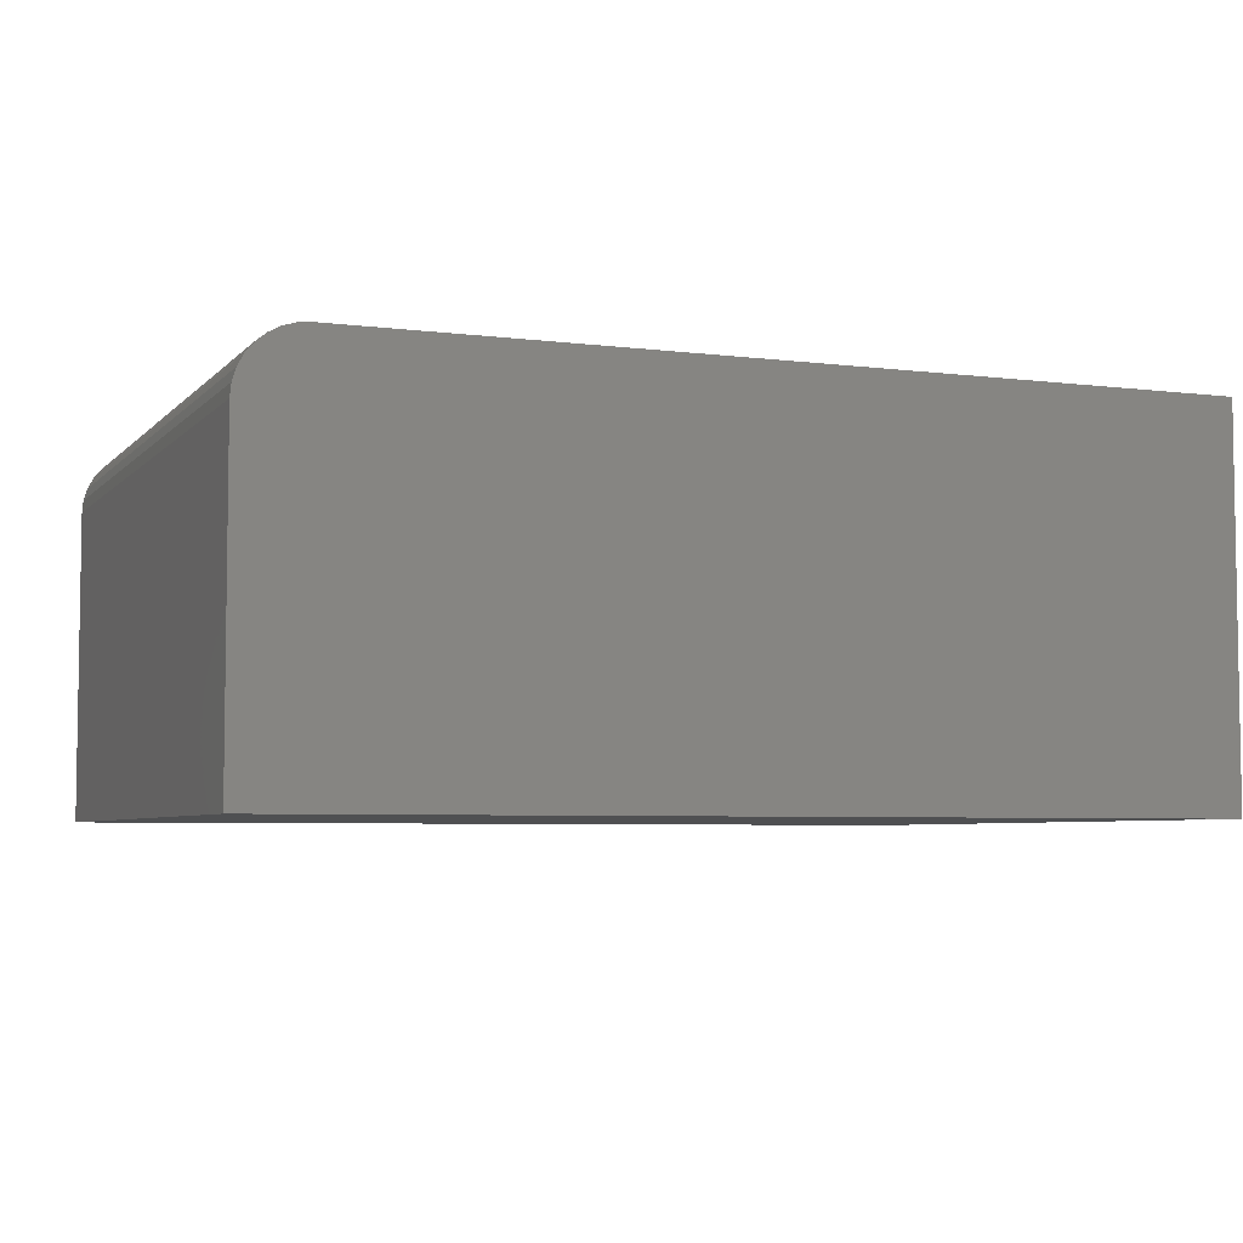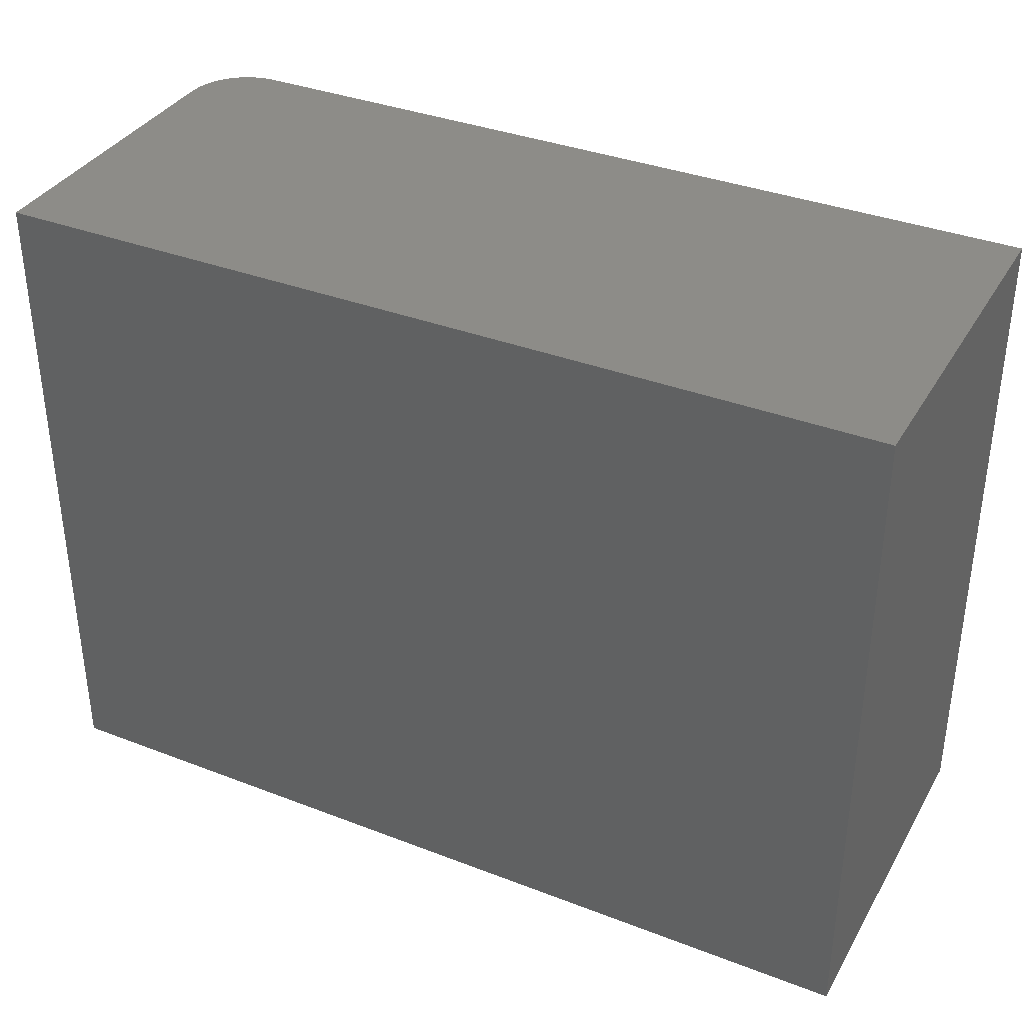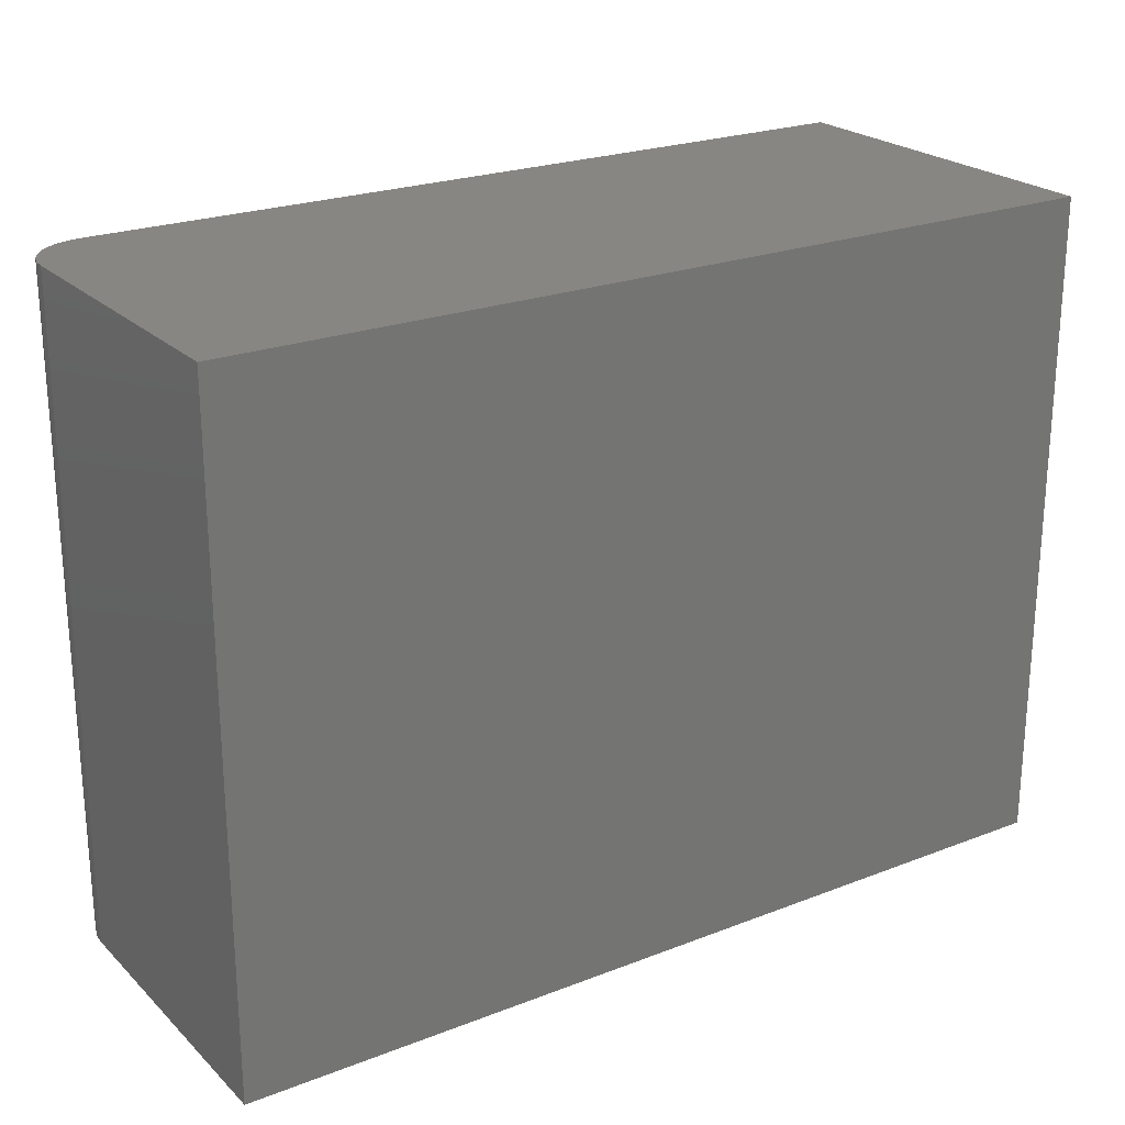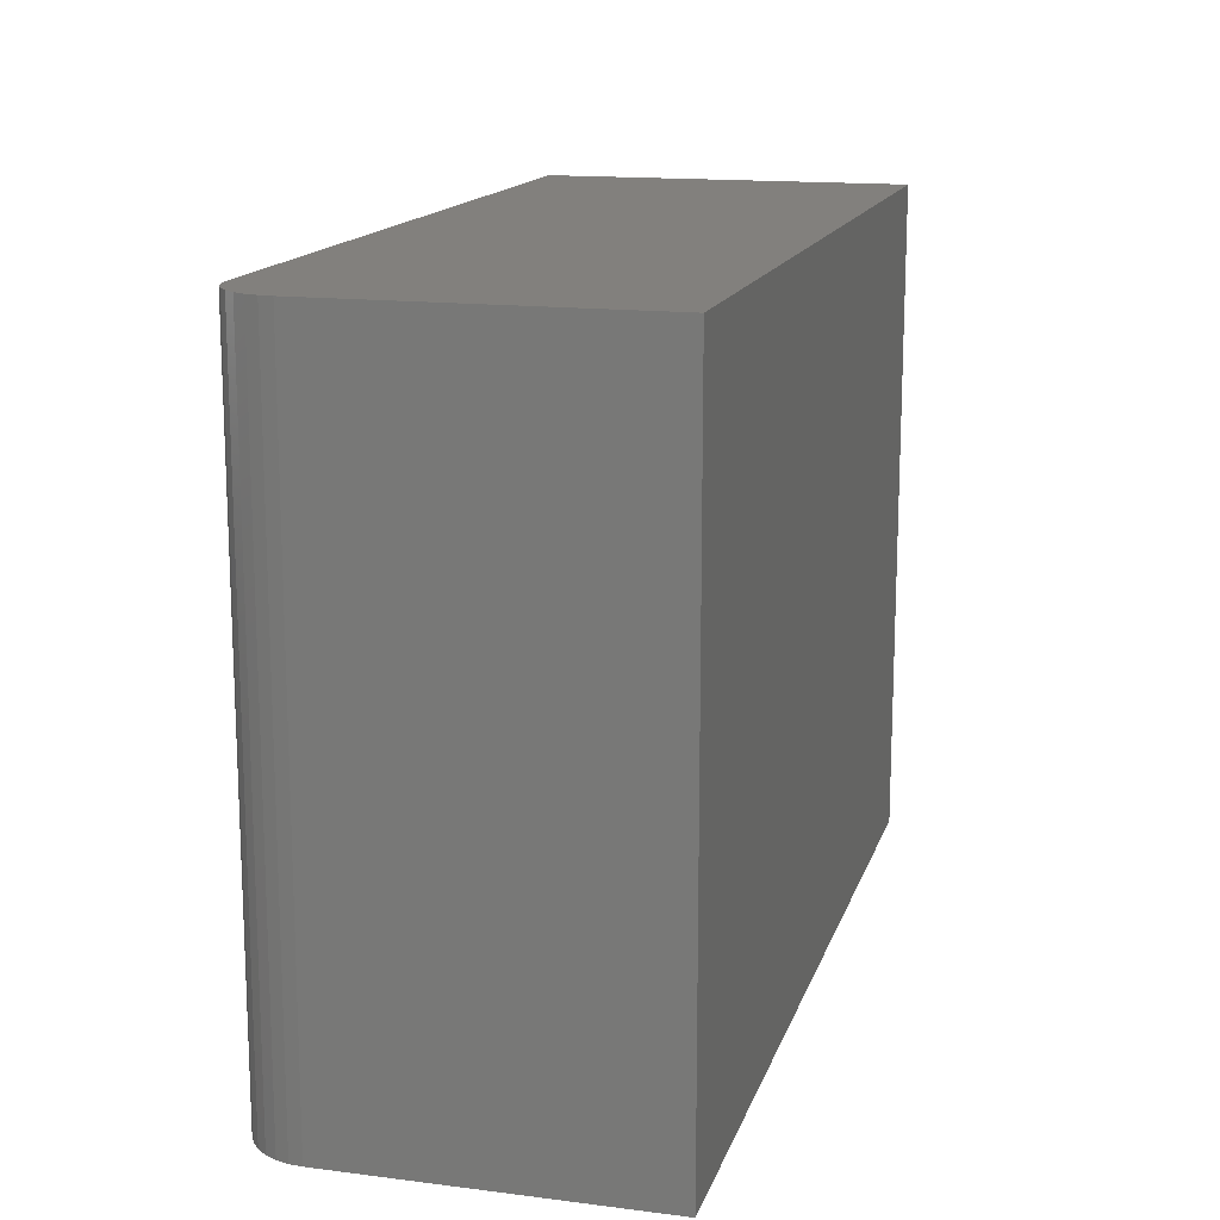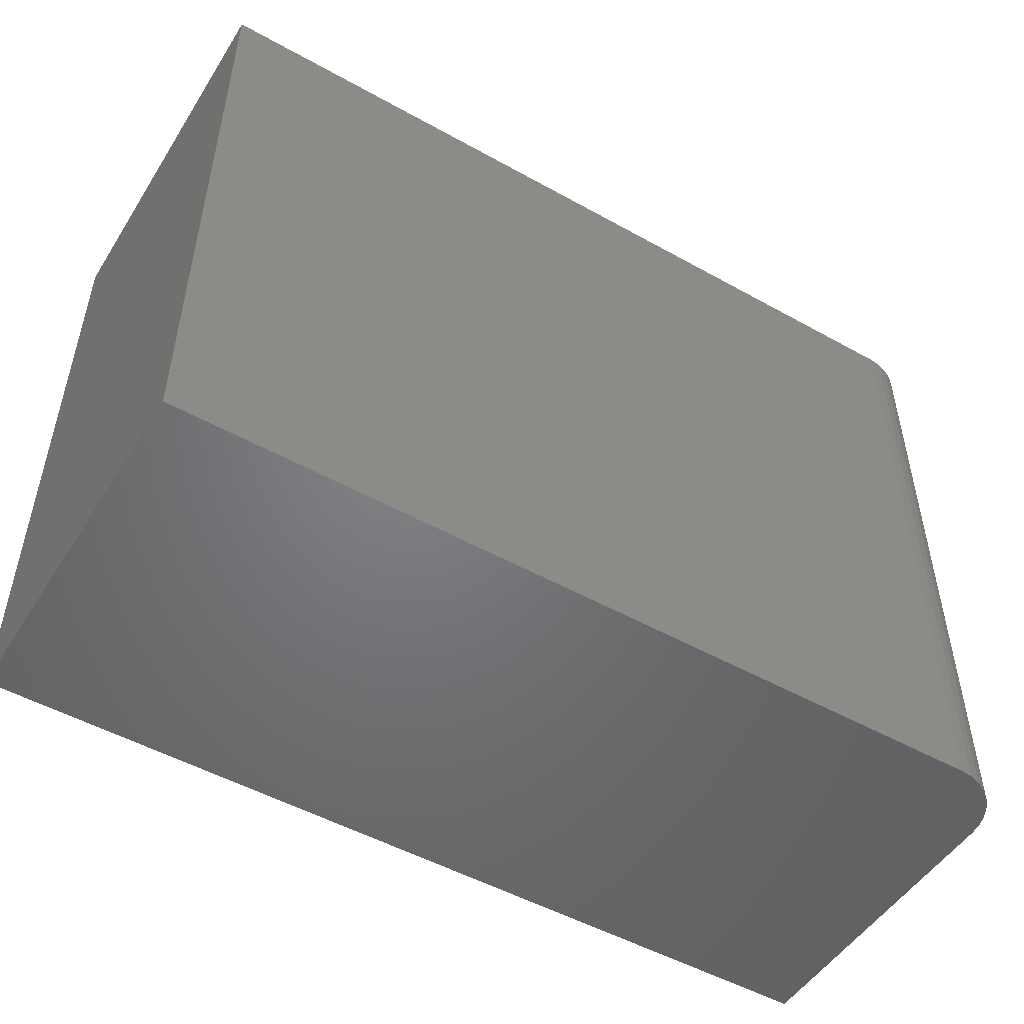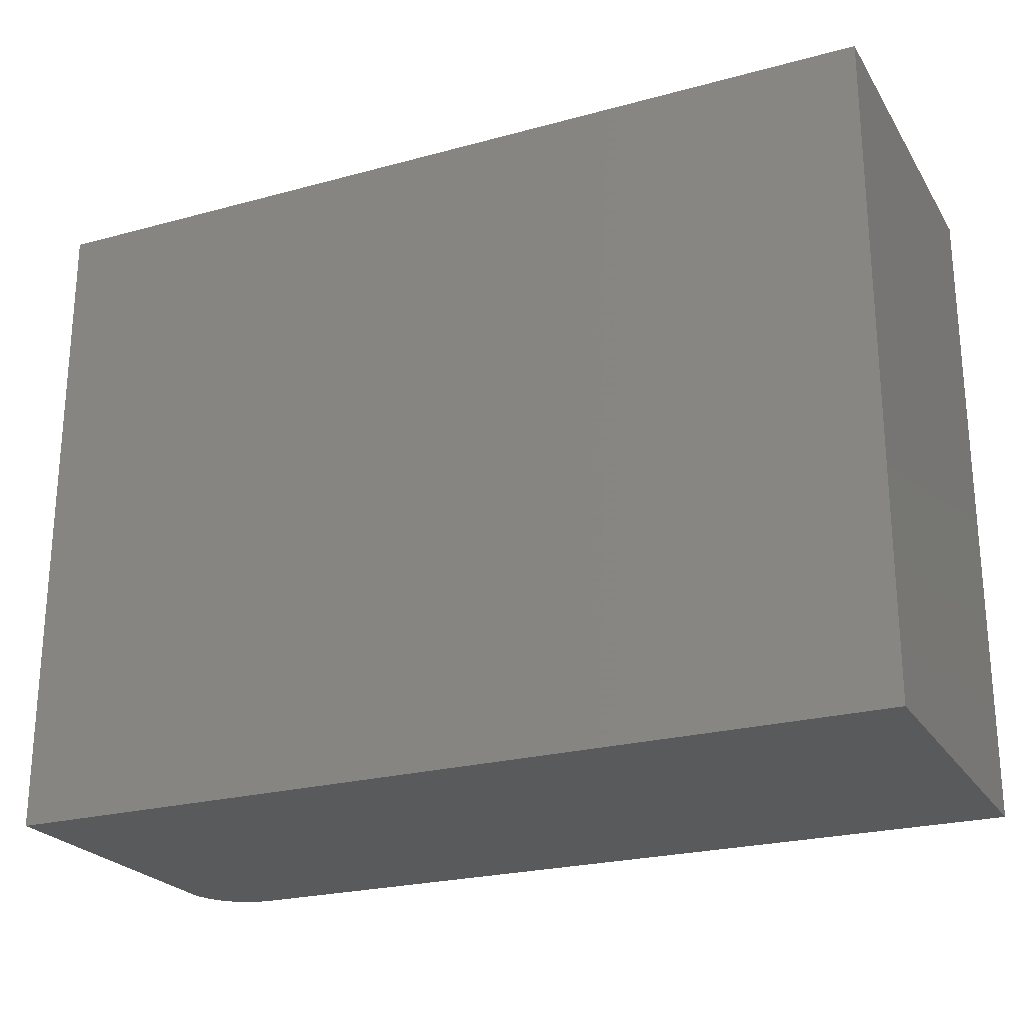
<metadata>
{"format":"stl","ext":"stl","renderer":"f3d","projection":"perspective","resolution":1024,"background":"white","views":[{"elev":-5.3,"azim":158.3,"up":"+Z"},{"elev":36.0,"azim":-153.2,"up":"+Y"},{"elev":23.2,"azim":146.8,"up":"+Y"},{"elev":15.0,"azim":105.1,"up":"+Y"},{"elev":-50.6,"azim":-31.4,"up":"+Y"},{"elev":-23.8,"azim":-155.5,"up":"+Y"}]}
</metadata>
<code>
# stl→obj: 24 verts, 44 faces
v -0.5859 -0.3828 0
v 0.6562 -0.3828 0
v -0.5859 0.6156 0
v 0.6562 0.6156 0
v 0.75 0.6156 -0.5547
v 0.7482 0.6156 -0.07546
v 0.75 0.6156 -0.09375
v 0.6745 0.6156 -0.001801
v 0.6921 0.6156 -0.007136
v 0.7083 0.6156 -0.0158
v 0.7225 0.6156 -0.02746
v 0.7342 0.6156 -0.04167
v 0.7429 0.6156 -0.05787
v -0.5859 0.6156 -0.5547
v 0.75 -0.3828 -0.5547
v 0.75 -0.3828 -0.09375
v 0.7482 -0.3828 -0.07546
v 0.7429 -0.3828 -0.05787
v 0.7342 -0.3828 -0.04167
v 0.7225 -0.3828 -0.02746
v 0.7083 -0.3828 -0.0158
v 0.6921 -0.3828 -0.007136
v 0.6745 -0.3828 -0.001801
v -0.5859 -0.3828 -0.5547
f 1 2 3
f 3 2 4
f 5 6 7
f 4 8 9
f 4 9 10
f 4 10 11
f 4 11 12
f 4 12 13
f 4 13 6
f 4 6 5
f 4 5 14
f 4 14 3
f 15 5 16
f 16 5 7
f 15 16 17
f 15 17 18
f 15 18 19
f 15 19 20
f 15 20 21
f 15 21 22
f 15 22 23
f 15 23 2
f 15 2 1
f 15 1 24
f 16 7 17
f 17 7 6
f 17 6 18
f 18 6 13
f 18 13 19
f 19 13 12
f 19 12 20
f 20 12 11
f 20 11 21
f 21 11 10
f 21 10 22
f 22 10 9
f 22 9 23
f 23 9 8
f 23 8 2
f 2 8 4
f 24 14 15
f 15 14 5
f 14 24 3
f 3 24 1

</code>
